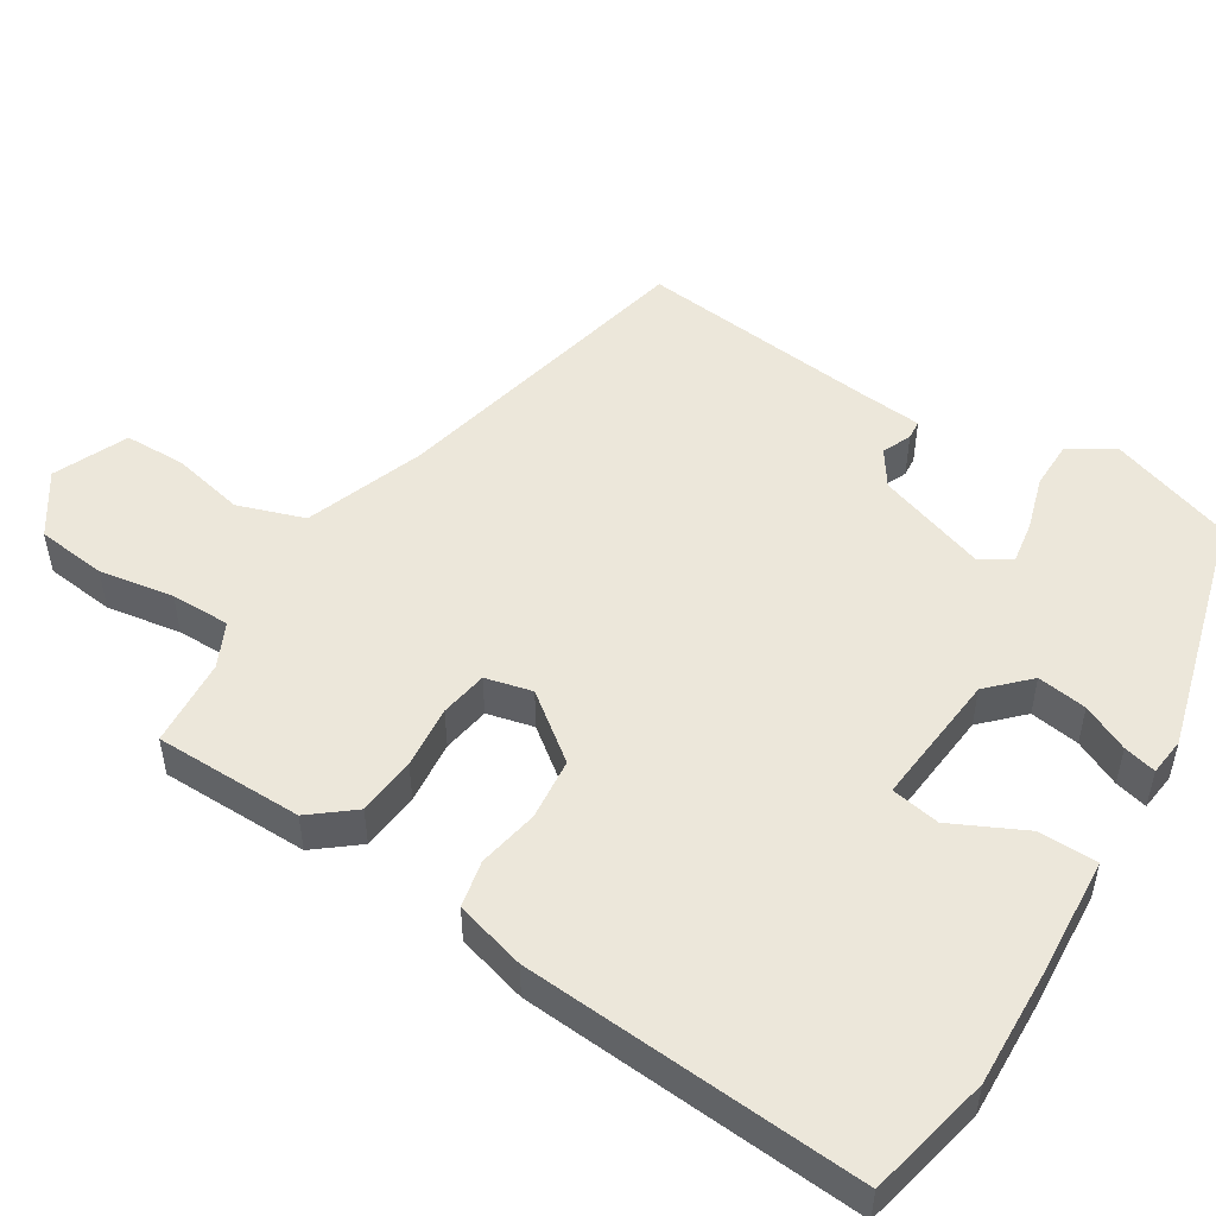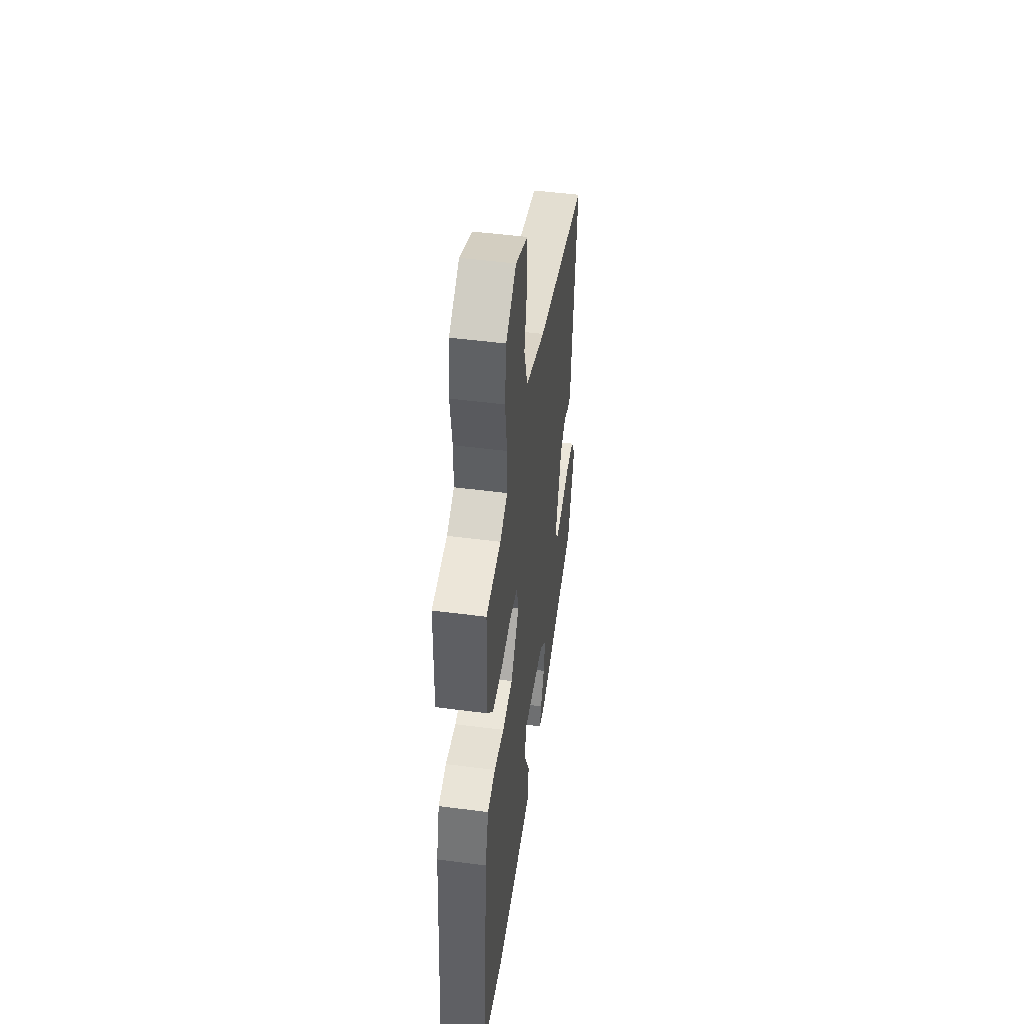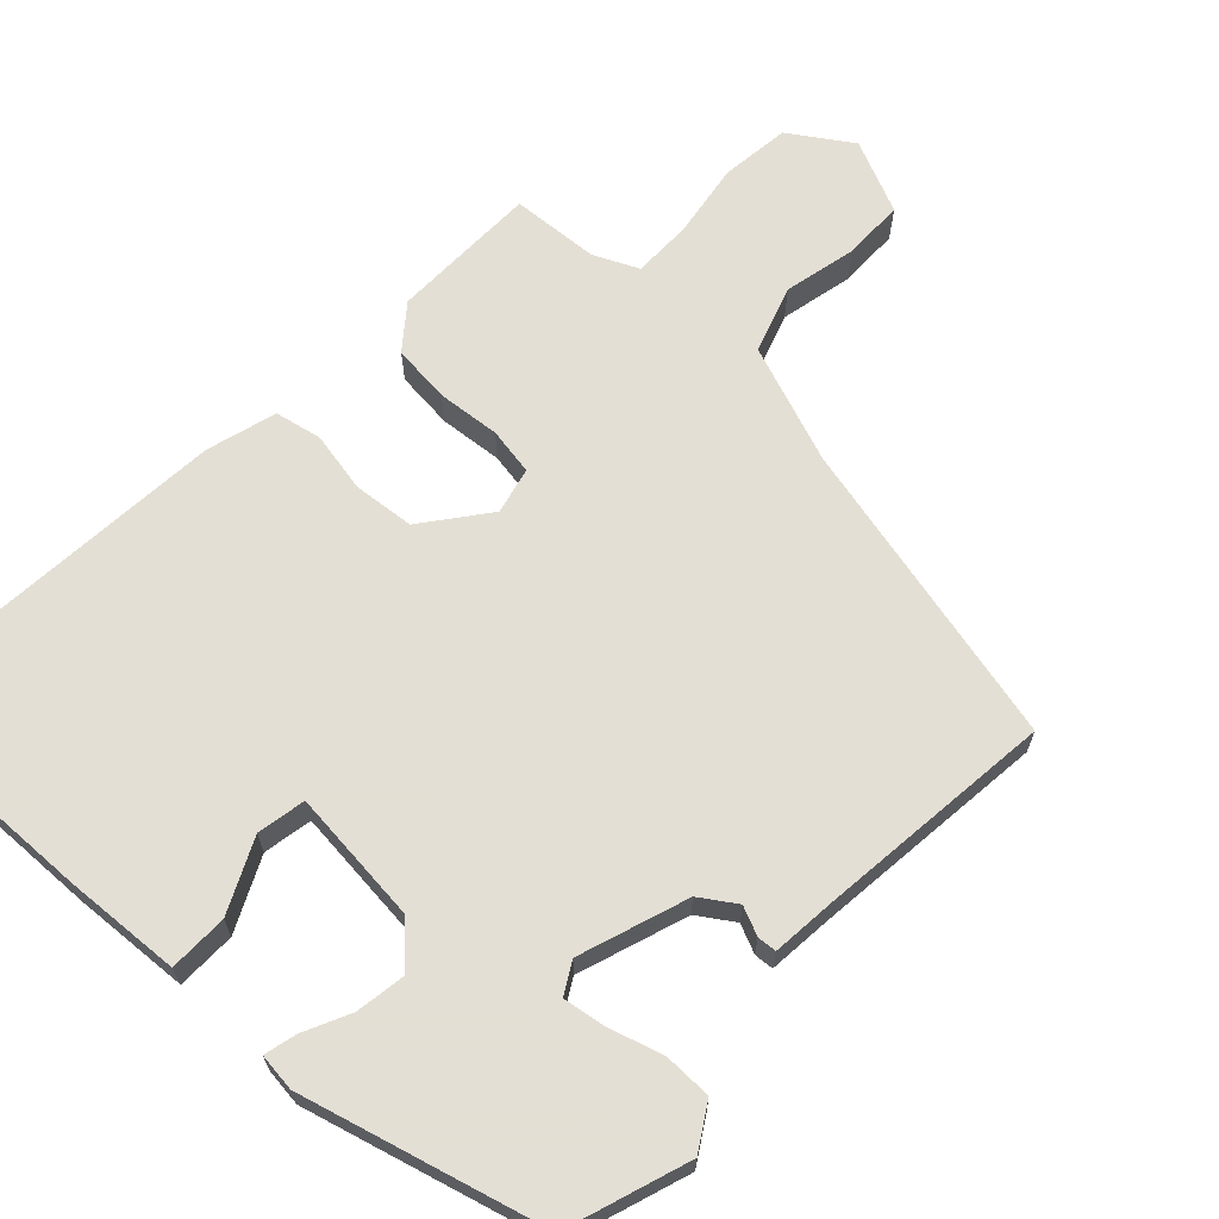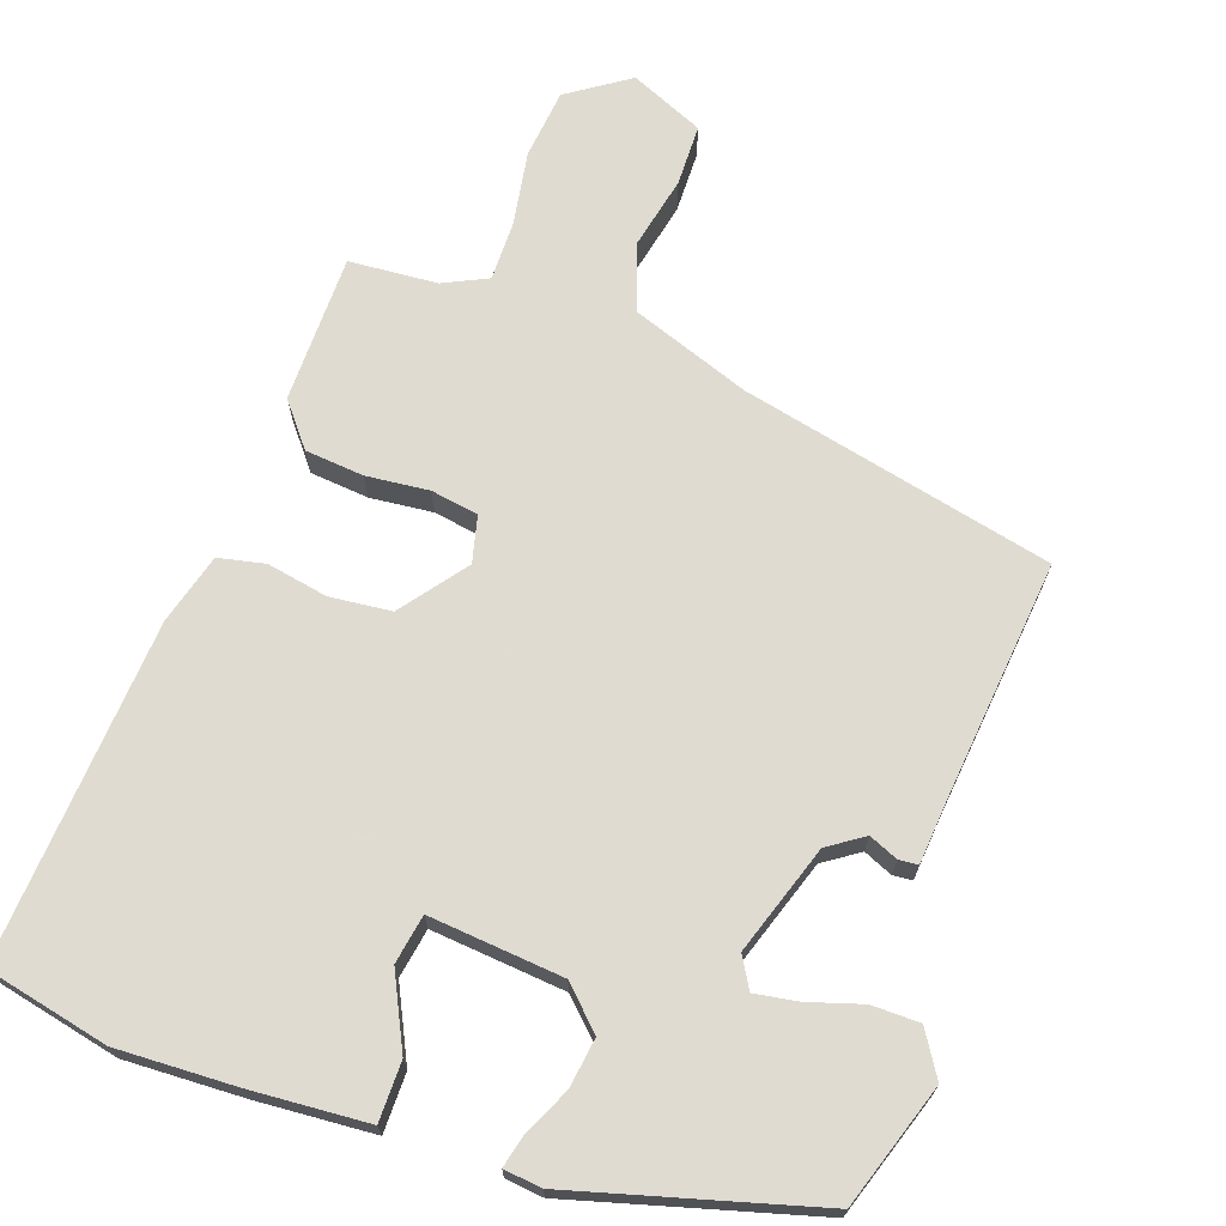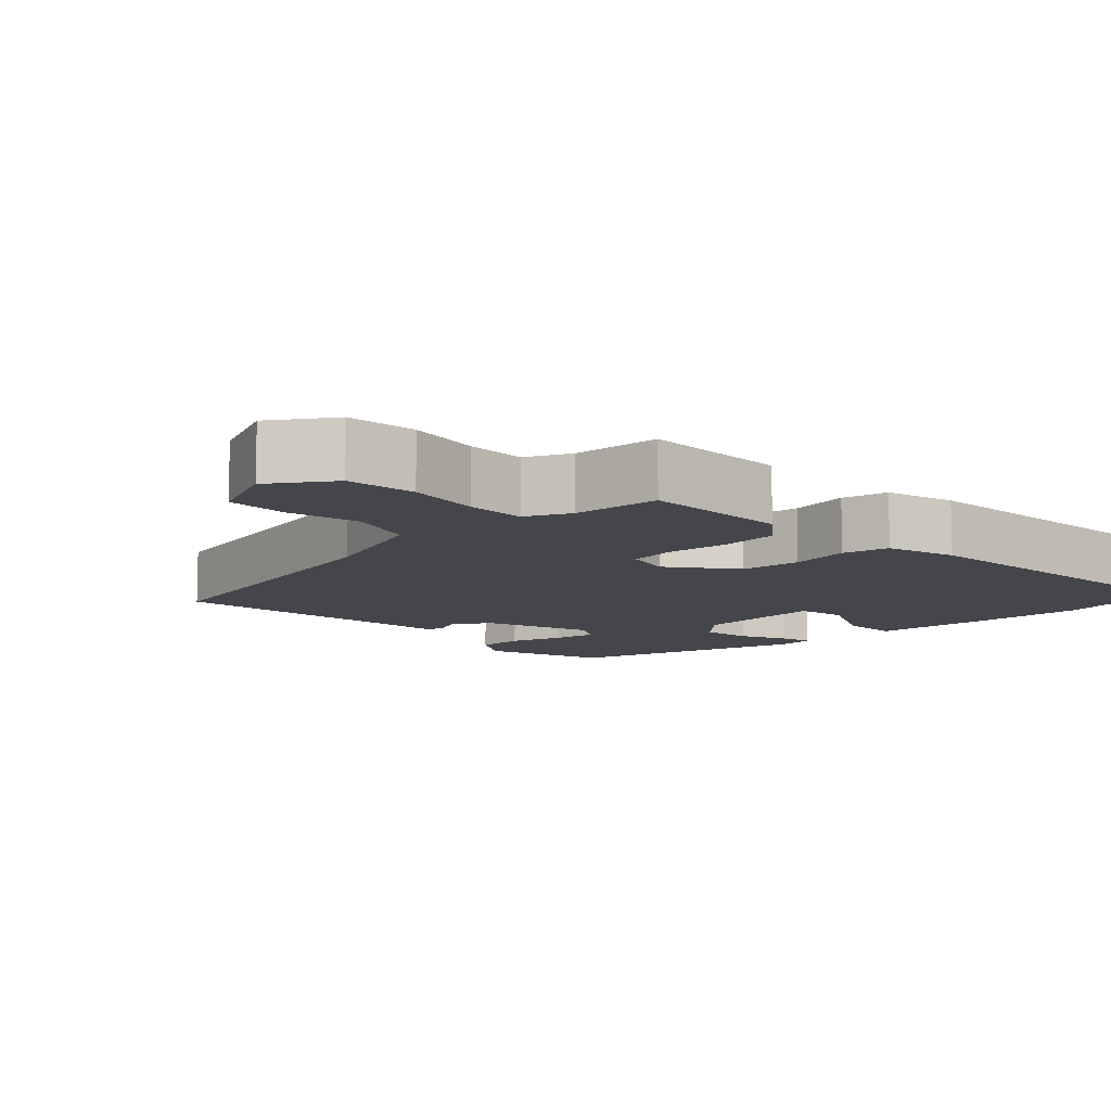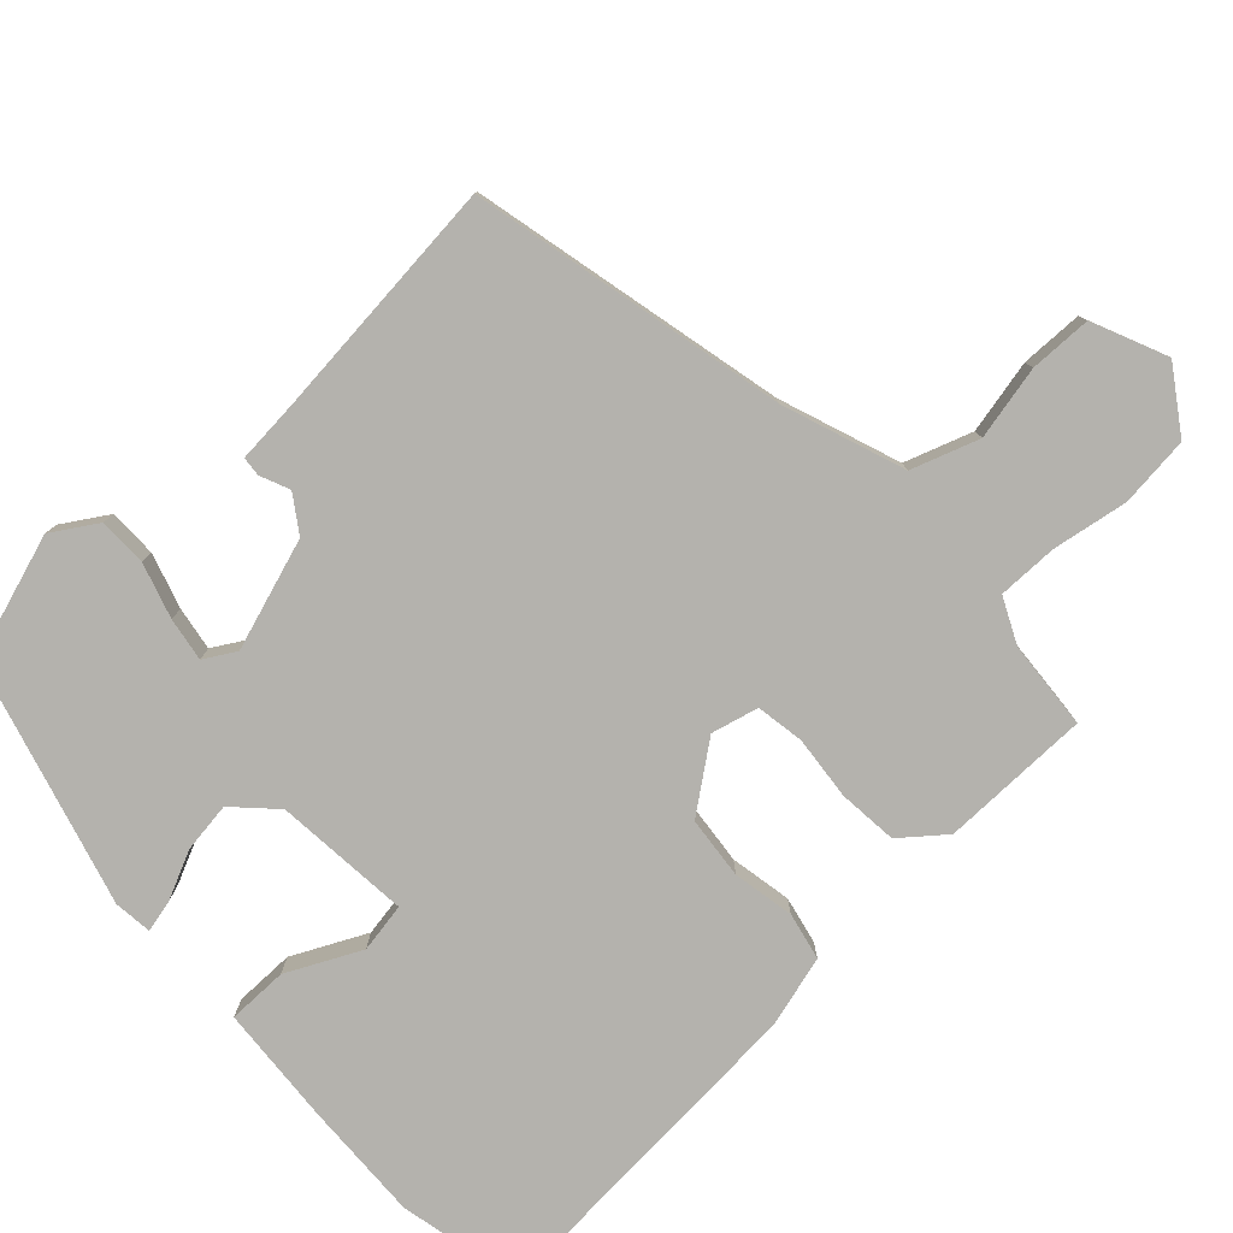
<metadata>
{"format":"obj","ext":"obj","renderer":"f3d","projection":"perspective","resolution":1024,"background":"white","views":[{"elev":50.9,"azim":121.7,"up":"+Y"},{"elev":48.5,"azim":98.3,"up":"+Z"},{"elev":66.3,"azim":-136.8,"up":"+Y"},{"elev":69.8,"azim":-161.1,"up":"+Y"},{"elev":-10.0,"azim":43.3,"up":"+Y"},{"elev":-79.6,"azim":-47.6,"up":"+Y"}]}
</metadata>
<code>
v 0.527 0.07 -0.494
v 0.36 0.07 -0.532
v 0.199 0.07 -0.527
v 0.041 0.07 -0.517
v 0.04 0.07 -0.437
v 0.087 0.07 -0.339
v 0.075 0.07 -0.273
v -0.106 0.07 -0.291
v -0.158 0.07 -0.343
v -0.148 0.07 -0.41
v -0.118 0.07 -0.473
v -0.107 0.07 -0.517
v -0.158 0.07 -0.523
v -0.484 0.07 -0.435
v -0.54 0.07 -0.269
v -0.503 0.07 -0.209
v -0.438 0.07 -0.208
v -0.365 0.07 -0.23
v -0.307 0.07 -0.239
v -0.283 0.07 -0.197
v -0.333 0.07 -0.05
v -0.381 0.07 -0.018
v -0.42 0.07 -0.035
v -0.446 0.07 -0.033
v -0.454 0.07 0.054
v -0.489 0.07 0.376
v -0.069 0.07 0.474
v 0.091 0.07 0.533
v 0.121 0.07 0.623
v 0.099 0.07 0.721
v 0.1 0.07 0.804
v 0.199 0.07 0.848
v 0.282 0.07 0.793
v 0.293 0.07 0.699
v 0.277 0.07 0.598
v 0.277 0.07 0.518
v 0.337 0.07 0.49
v 0.456 0.07 0.482
v 0.459 0.07 0.282
v 0.413 0.07 0.224
v 0.334 0.07 0.216
v 0.249 0.07 0.224
v 0.185 0.07 0.213
v 0.17 0.07 0.15
v 0.237 0.07 0.063
v 0.32 0.07 0.055
v 0.402 0.07 0.071
v 0.465 0.07 0.058
v 0.492 0.07 -0.037
v 0.527 0 -0.494
v 0.36 0 -0.532
v 0.199 0 -0.527
v 0.041 0 -0.517
v 0.04 0 -0.437
v 0.087 0 -0.339
v 0.075 0 -0.273
v -0.106 0 -0.291
v -0.158 0 -0.343
v -0.148 0 -0.41
v -0.118 0 -0.473
v -0.107 0 -0.517
v -0.158 0 -0.523
v -0.484 0 -0.435
v -0.54 0 -0.269
v -0.503 0 -0.209
v -0.438 0 -0.208
v -0.365 0 -0.23
v -0.307 0 -0.239
v -0.283 0 -0.197
v -0.333 0 -0.05
v -0.381 0 -0.018
v -0.42 0 -0.035
v -0.446 0 -0.033
v -0.454 0 0.054
v -0.489 0 0.376
v -0.069 0 0.474
v 0.091 0 0.533
v 0.121 0 0.623
v 0.099 0 0.721
v 0.1 0 0.804
v 0.199 0 0.848
v 0.282 0 0.793
v 0.293 0 0.699
v 0.277 0 0.598
v 0.277 0 0.518
v 0.337 0 0.49
v 0.456 0 0.482
v 0.459 0 0.282
v 0.413 0 0.224
v 0.334 0 0.216
v 0.249 0 0.224
v 0.185 0 0.213
v 0.17 0 0.15
v 0.237 0 0.063
v 0.32 0 0.055
v 0.402 0 0.071
v 0.465 0 0.058
v 0.492 0 -0.037
f 4 5 6
f 3 4 6
f 2 3 6
f 1 2 6
f 49 1 6
f 48 49 6
f 47 48 6
f 46 47 6
f 45 46 6 7
f 44 45 7 8
f 43 44 8 9
f 40 41 42
f 39 40 42
f 38 39 42
f 37 38 42
f 36 37 42 43
f 35 36 43 9
f 33 34 35
f 32 33 35
f 31 32 35
f 30 31 35
f 29 30 35
f 28 29 35 9
f 25 26 27
f 25 27 28
f 24 25 28
f 23 24 28
f 22 23 28
f 21 22 28
f 20 21 28 9
f 16 17 18
f 15 16 18
f 14 15 18
f 13 14 18
f 12 13 18
f 11 12 18
f 10 11 18
f 10 18 19
f 9 10 19 20
f 55 54 53
f 55 53 52
f 55 52 51
f 55 51 50
f 55 50 98
f 55 98 97
f 55 97 96
f 55 96 95
f 56 55 95 94
f 57 56 94 93
f 58 57 93 92
f 91 90 89
f 91 89 88
f 91 88 87
f 91 87 86
f 92 91 86 85
f 58 92 85 84
f 84 83 82
f 84 82 81
f 84 81 80
f 84 80 79
f 84 79 78
f 58 84 78 77
f 76 75 74
f 77 76 74
f 77 74 73
f 77 73 72
f 77 72 71
f 77 71 70
f 58 77 70 69
f 67 66 65
f 67 65 64
f 67 64 63
f 67 63 62
f 67 62 61
f 67 61 60
f 67 60 59
f 68 67 59
f 69 68 59 58
f 1 50 51 2
f 2 51 52 3
f 3 52 53 4
f 4 53 54 5
f 5 54 55 6
f 6 55 56 7
f 7 56 57 8
f 8 57 58 9
f 9 58 59 10
f 10 59 60 11
f 11 60 61 12
f 12 61 62 13
f 13 62 63 14
f 14 63 64 15
f 15 64 65 16
f 16 65 66 17
f 17 66 67 18
f 18 67 68 19
f 19 68 69 20
f 20 69 70 21
f 21 70 71 22
f 22 71 72 23
f 23 72 73 24
f 24 73 74 25
f 25 74 75 26
f 26 75 76 27
f 27 76 77 28
f 28 77 78 29
f 29 78 79 30
f 30 79 80 31
f 31 80 81 32
f 32 81 82 33
f 33 82 83 34
f 34 83 84 35
f 35 84 85 36
f 36 85 86 37
f 37 86 87 38
f 38 87 88 39
f 39 88 89 40
f 40 89 90 41
f 41 90 91 42
f 42 91 92 43
f 43 92 93 44
f 44 93 94 45
f 45 94 95 46
f 46 95 96 47
f 47 96 97 48
f 48 97 98 49
f 49 98 50 1

</code>
